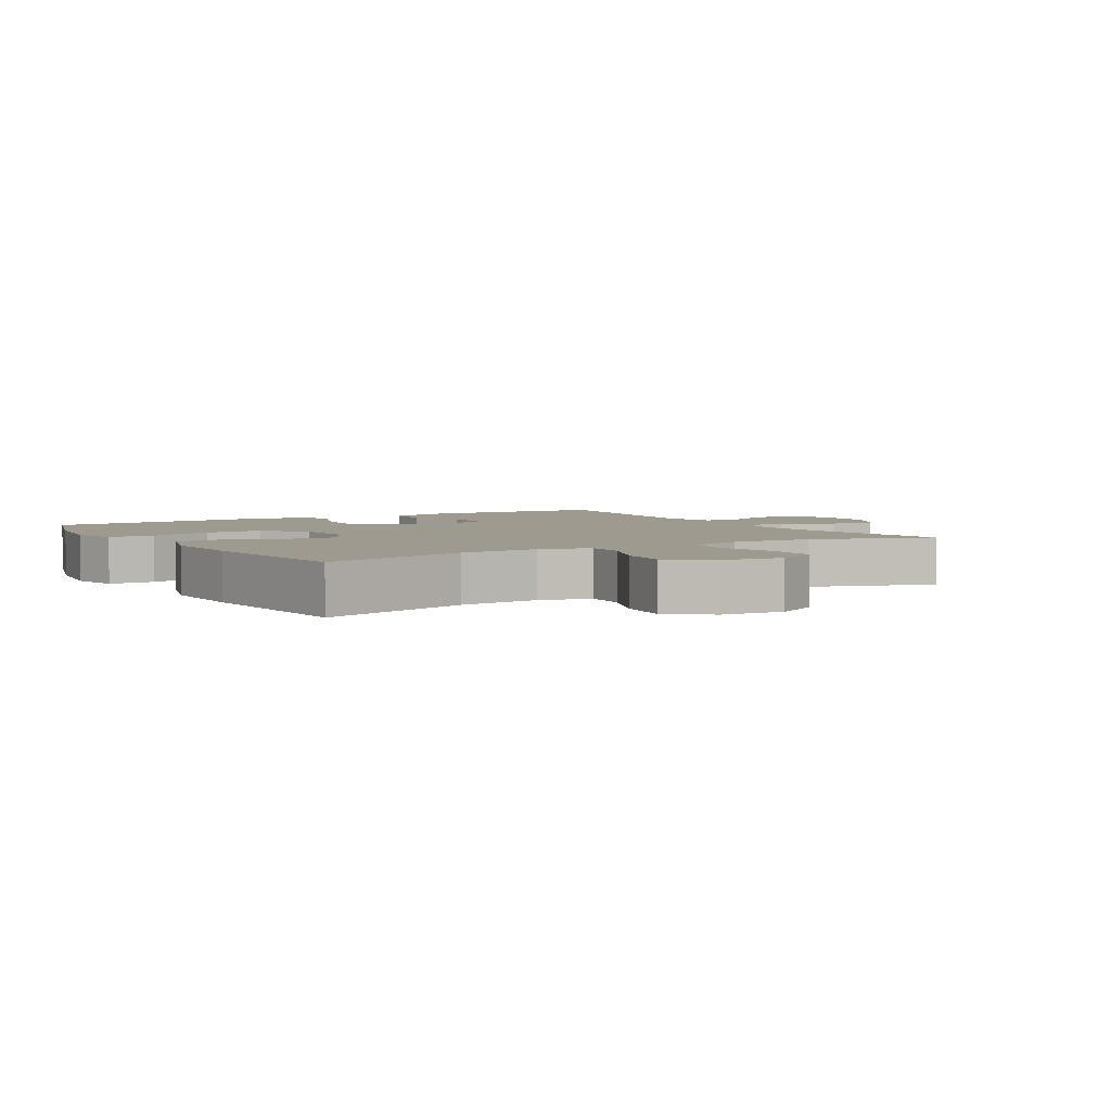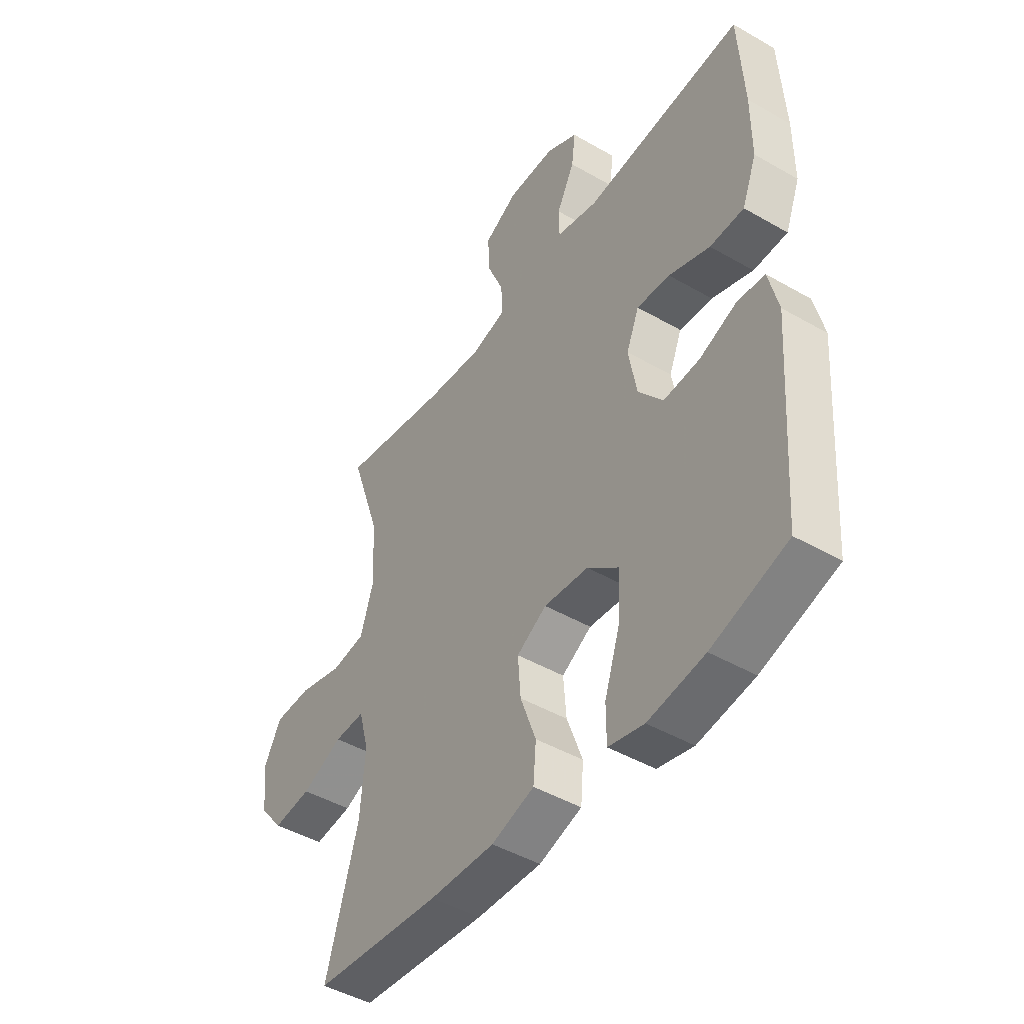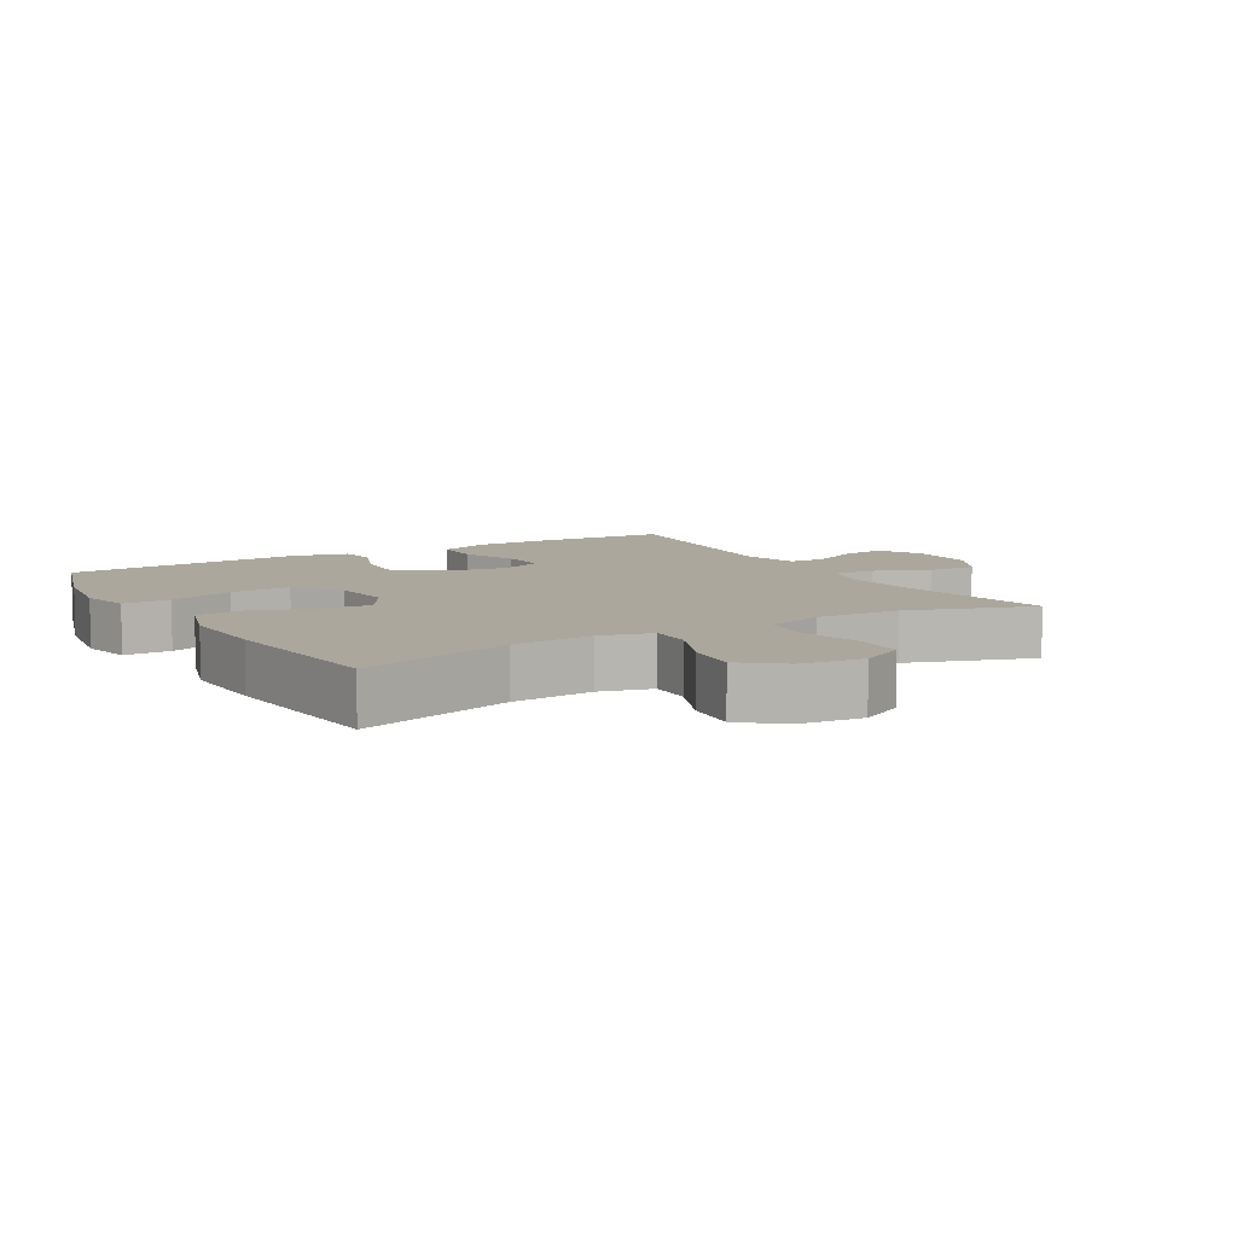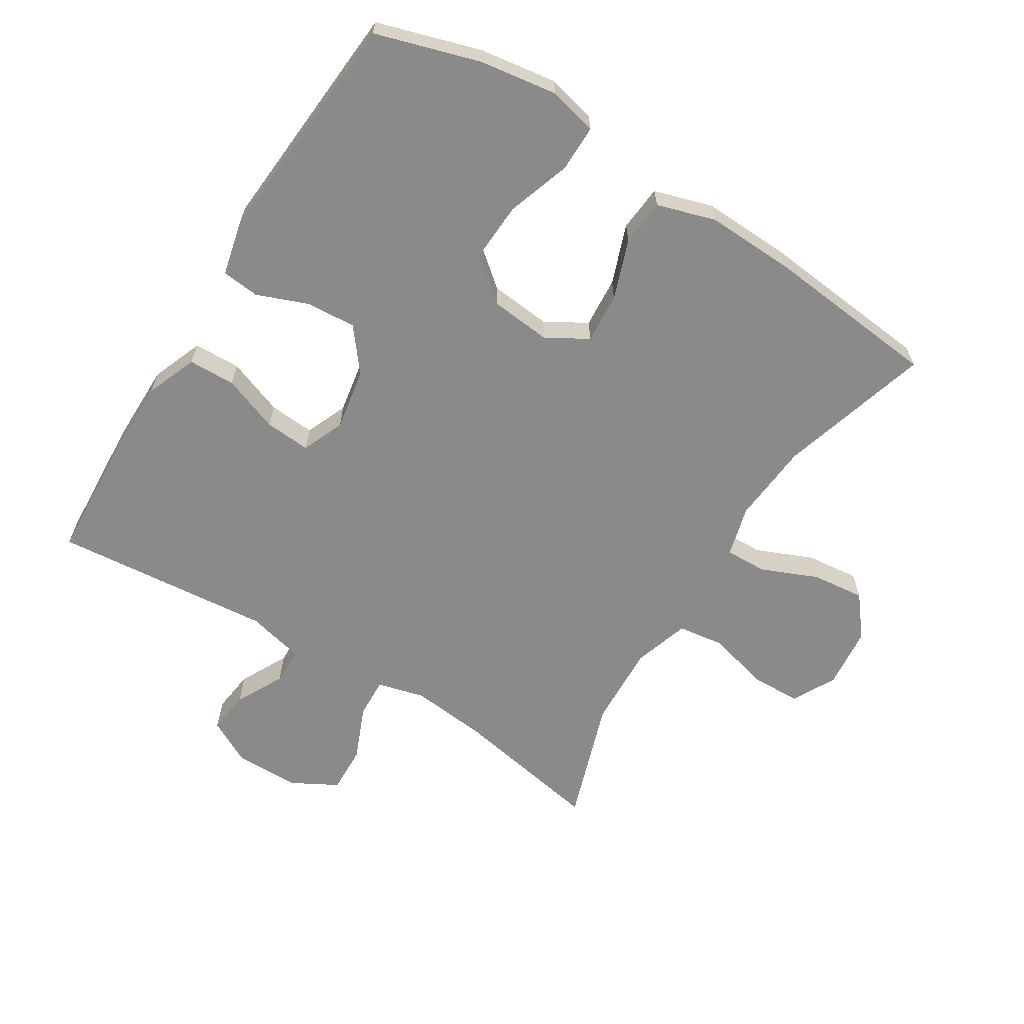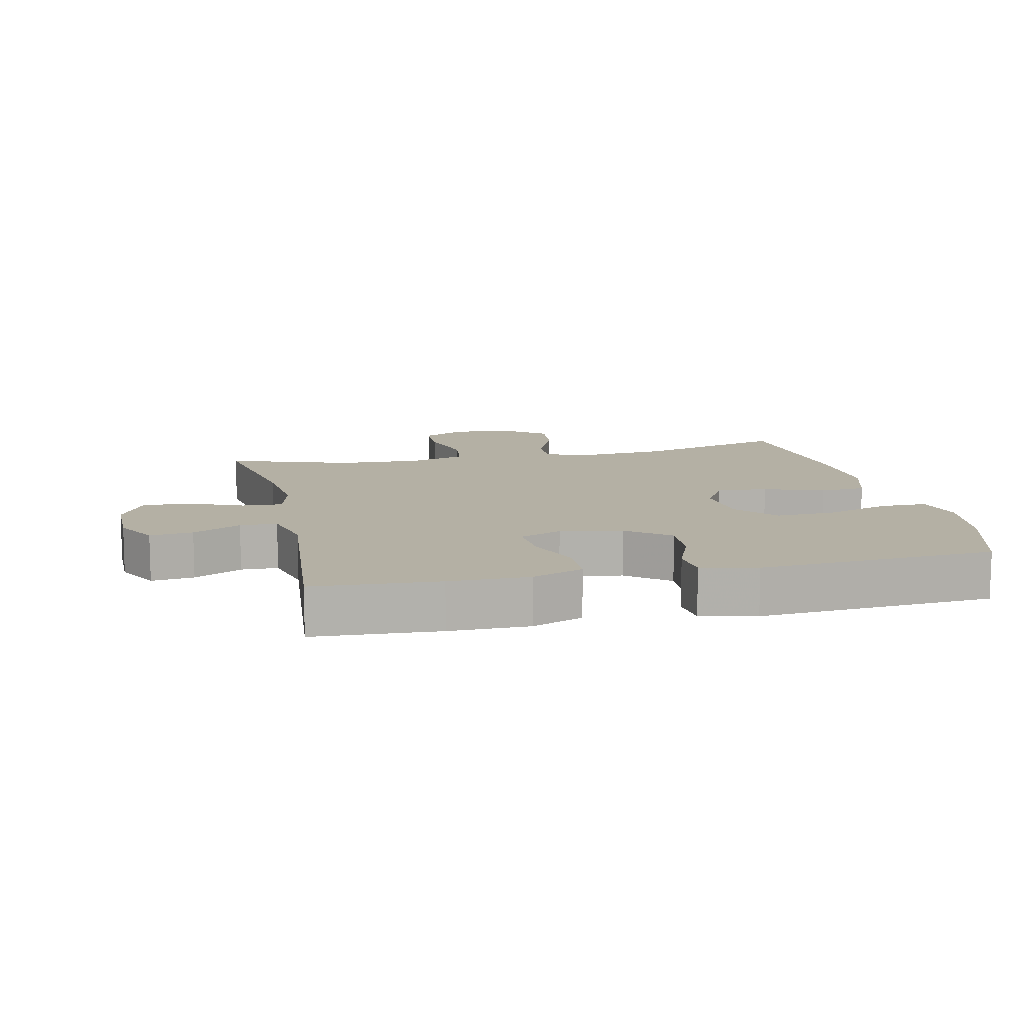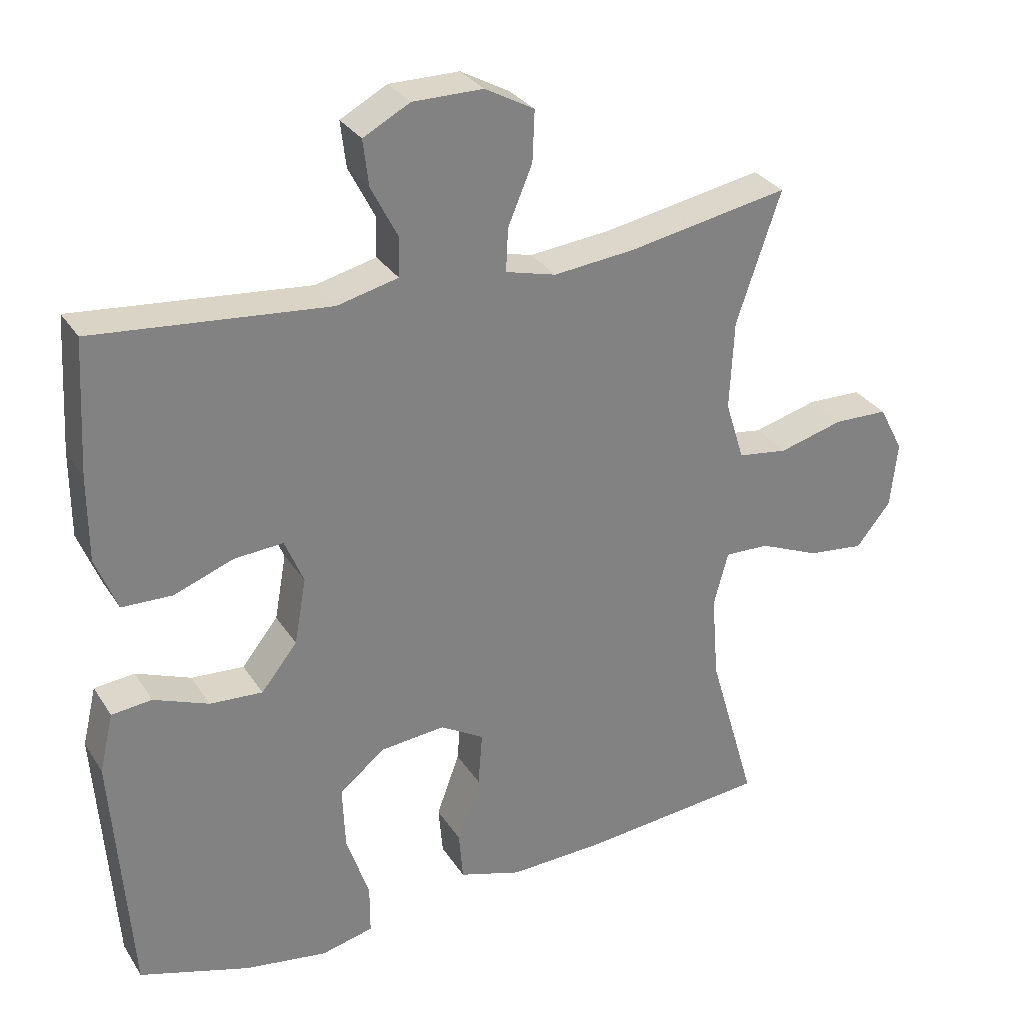
<metadata>
{"format":"obj","ext":"obj","renderer":"f3d","projection":"perspective","resolution":1024,"background":"white","views":[{"elev":3.9,"azim":-121.1,"up":"+Y"},{"elev":-45.9,"azim":56.5,"up":"+Z"},{"elev":8.3,"azim":-120.5,"up":"+Y"},{"elev":-63.6,"azim":148.0,"up":"+Y"},{"elev":11.4,"azim":77.4,"up":"+Y"},{"elev":30.2,"azim":153.1,"up":"+Z"}]}
</metadata>
<code>
v 0.5 0.07 -0.5
v 0.341 0.07 -0.549
v 0.222 0.07 -0.567
v 0.147 0.07 -0.549
v 0.147 0.07 -0.478
v 0.18 0.07 -0.379
v 0.184 0.07 -0.288
v 0.119 0.07 -0.235
v 0.025 0.07 -0.226
v -0.038 0.07 -0.263
v -0.032 0.07 -0.341
v 0.001 0.07 -0.432
v -0.005 0.07 -0.503
v -0.095 0.07 -0.531
v -0.232 0.07 -0.526
v -0.5 0.07 -0.5
v -0.432 0.07 -0.267
v -0.422 0.07 -0.144
v -0.443 0.07 -0.066
v -0.507 0.07 -0.068
v -0.594 0.07 -0.105
v -0.675 0.07 -0.114
v -0.725 0.07 -0.052
v -0.735 0.07 0.043
v -0.7 0.07 0.11
v -0.622 0.07 0.112
v -0.529 0.07 0.087
v -0.457 0.07 0.097
v -0.43 0.07 0.183
v -0.436 0.07 0.311
v -0.5 0.07 0.5
v -0.269 0.07 0.458
v -0.151 0.07 0.446
v -0.078 0.07 0.465
v -0.081 0.07 0.527
v -0.116 0.07 0.61
v -0.119 0.07 0.683
v -0.048 0.07 0.722
v 0.053 0.07 0.722
v 0.12 0.07 0.686
v 0.112 0.07 0.62
v 0.074 0.07 0.546
v 0.075 0.07 0.489
v 0.163 0.07 0.468
v 0.5 0.07 0.5
v 0.511 0.07 0.308
v 0.511 0.07 0.186
v 0.48 0.07 0.107
v 0.408 0.07 0.105
v 0.321 0.07 0.137
v 0.251 0.07 0.142
v 0.224 0.07 0.077
v 0.241 0.07 -0.018
v 0.293 0.07 -0.083
v 0.369 0.07 -0.078
v 0.448 0.07 -0.047
v 0.506 0.07 -0.053
v 0.526 0.07 -0.138
v 0.5 0 -0.5
v 0.341 0 -0.549
v 0.222 0 -0.567
v 0.147 0 -0.549
v 0.147 0 -0.478
v 0.18 0 -0.379
v 0.184 0 -0.288
v 0.119 0 -0.235
v 0.025 0 -0.226
v -0.038 0 -0.263
v -0.032 0 -0.341
v 0.001 0 -0.432
v -0.005 0 -0.503
v -0.095 0 -0.531
v -0.232 0 -0.526
v -0.5 0 -0.5
v -0.432 0 -0.267
v -0.422 0 -0.144
v -0.443 0 -0.066
v -0.507 0 -0.068
v -0.594 0 -0.105
v -0.675 0 -0.114
v -0.725 0 -0.052
v -0.735 0 0.043
v -0.7 0 0.11
v -0.622 0 0.112
v -0.529 0 0.087
v -0.457 0 0.097
v -0.43 0 0.183
v -0.436 0 0.311
v -0.5 0 0.5
v -0.269 0 0.458
v -0.151 0 0.446
v -0.078 0 0.465
v -0.081 0 0.527
v -0.116 0 0.61
v -0.119 0 0.683
v -0.048 0 0.722
v 0.053 0 0.722
v 0.12 0 0.686
v 0.112 0 0.62
v 0.074 0 0.546
v 0.075 0 0.489
v 0.163 0 0.468
v 0.5 0 0.5
v 0.511 0 0.308
v 0.511 0 0.186
v 0.48 0 0.107
v 0.408 0 0.105
v 0.321 0 0.137
v 0.251 0 0.142
v 0.224 0 0.077
v 0.241 0 -0.018
v 0.293 0 -0.083
v 0.369 0 -0.078
v 0.448 0 -0.047
v 0.506 0 -0.053
v 0.526 0 -0.138
f 55 56 57 58
f 54 55 58 1
f 53 54 1 2
f 47 48 49 50
f 47 50 51
f 44 45 46 47
f 43 44 47 51
f 39 40 41 42
f 39 42 43
f 38 39 43
f 35 36 37 38
f 34 35 38 43
f 33 34 43 51
f 30 31 32
f 29 30 32 33
f 28 29 33 51
f 24 25 26 27
f 20 21 22 23
f 19 20 23 24
f 14 15 16 17
f 14 17 18
f 11 12 13 14
f 10 11 14 18
f 9 10 18 19
f 3 4 5 6
f 53 2 3 6
f 52 53 6 7
f 28 51 52
f 8 9 19 24
f 8 24 27 28
f 52 7 8
f 8 28 52
f 116 115 114 113
f 59 116 113 112
f 60 59 112 111
f 108 107 106 105
f 109 108 105
f 105 104 103 102
f 109 105 102 101
f 100 99 98 97
f 101 100 97
f 101 97 96
f 96 95 94 93
f 101 96 93 92
f 109 101 92 91
f 90 89 88
f 91 90 88 87
f 109 91 87 86
f 85 84 83 82
f 81 80 79 78
f 82 81 78 77
f 75 74 73 72
f 76 75 72
f 72 71 70 69
f 76 72 69 68
f 77 76 68 67
f 64 63 62 61
f 64 61 60 111
f 65 64 111 110
f 110 109 86
f 82 77 67 66
f 86 85 82 66
f 66 65 110
f 110 86 66
f 1 59 60 2
f 2 60 61 3
f 3 61 62 4
f 4 62 63 5
f 5 63 64 6
f 6 64 65 7
f 7 65 66 8
f 8 66 67 9
f 9 67 68 10
f 10 68 69 11
f 11 69 70 12
f 12 70 71 13
f 13 71 72 14
f 14 72 73 15
f 15 73 74 16
f 16 74 75 17
f 17 75 76 18
f 18 76 77 19
f 19 77 78 20
f 20 78 79 21
f 21 79 80 22
f 22 80 81 23
f 23 81 82 24
f 24 82 83 25
f 25 83 84 26
f 26 84 85 27
f 27 85 86 28
f 28 86 87 29
f 29 87 88 30
f 30 88 89 31
f 31 89 90 32
f 32 90 91 33
f 33 91 92 34
f 34 92 93 35
f 35 93 94 36
f 36 94 95 37
f 37 95 96 38
f 38 96 97 39
f 39 97 98 40
f 40 98 99 41
f 41 99 100 42
f 42 100 101 43
f 43 101 102 44
f 44 102 103 45
f 45 103 104 46
f 46 104 105 47
f 47 105 106 48
f 48 106 107 49
f 49 107 108 50
f 50 108 109 51
f 51 109 110 52
f 52 110 111 53
f 53 111 112 54
f 54 112 113 55
f 55 113 114 56
f 56 114 115 57
f 57 115 116 58
f 58 116 59 1

</code>
